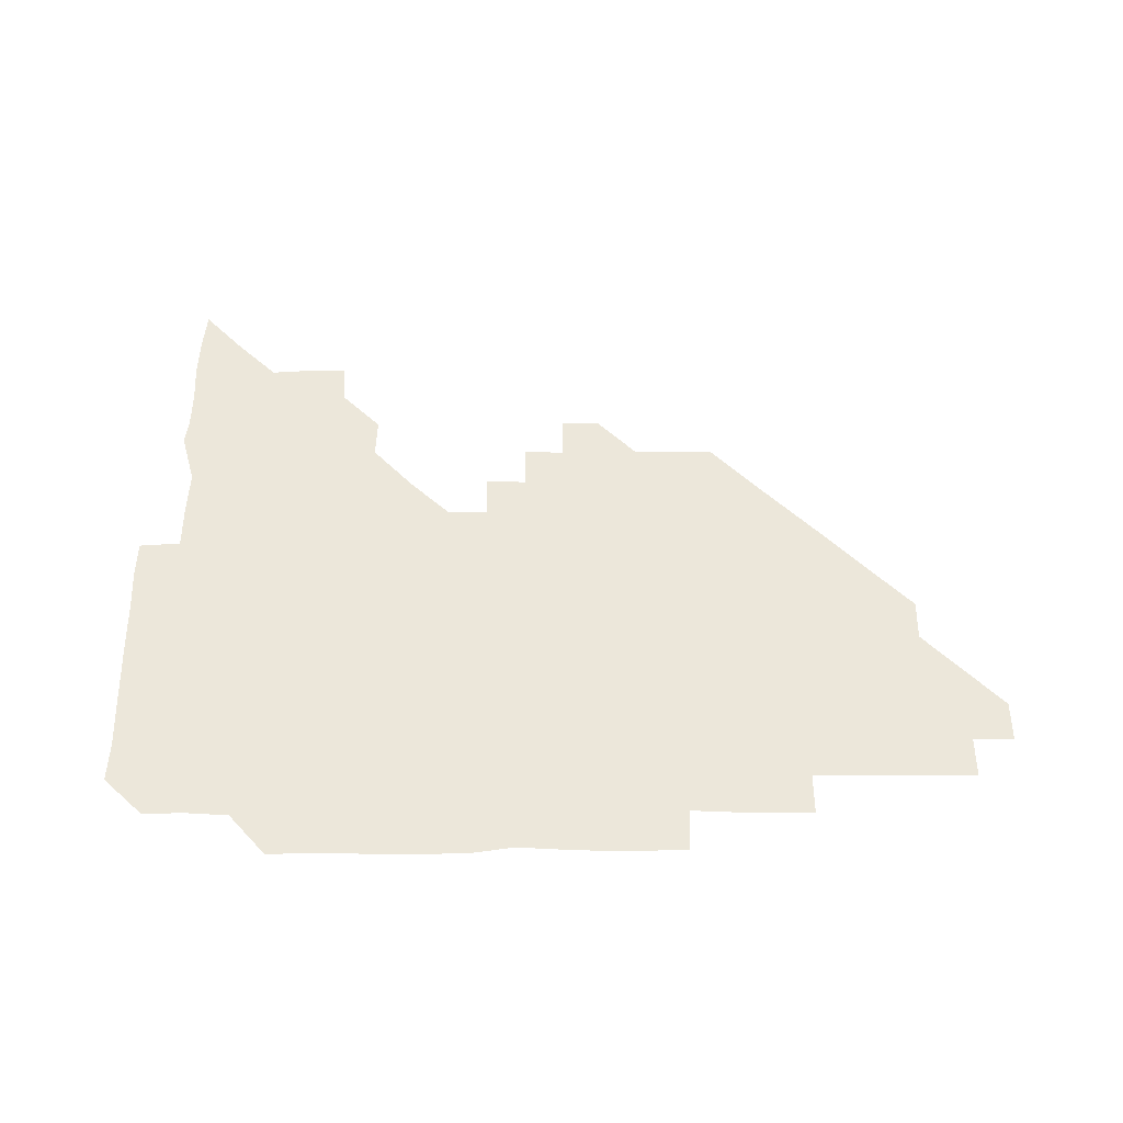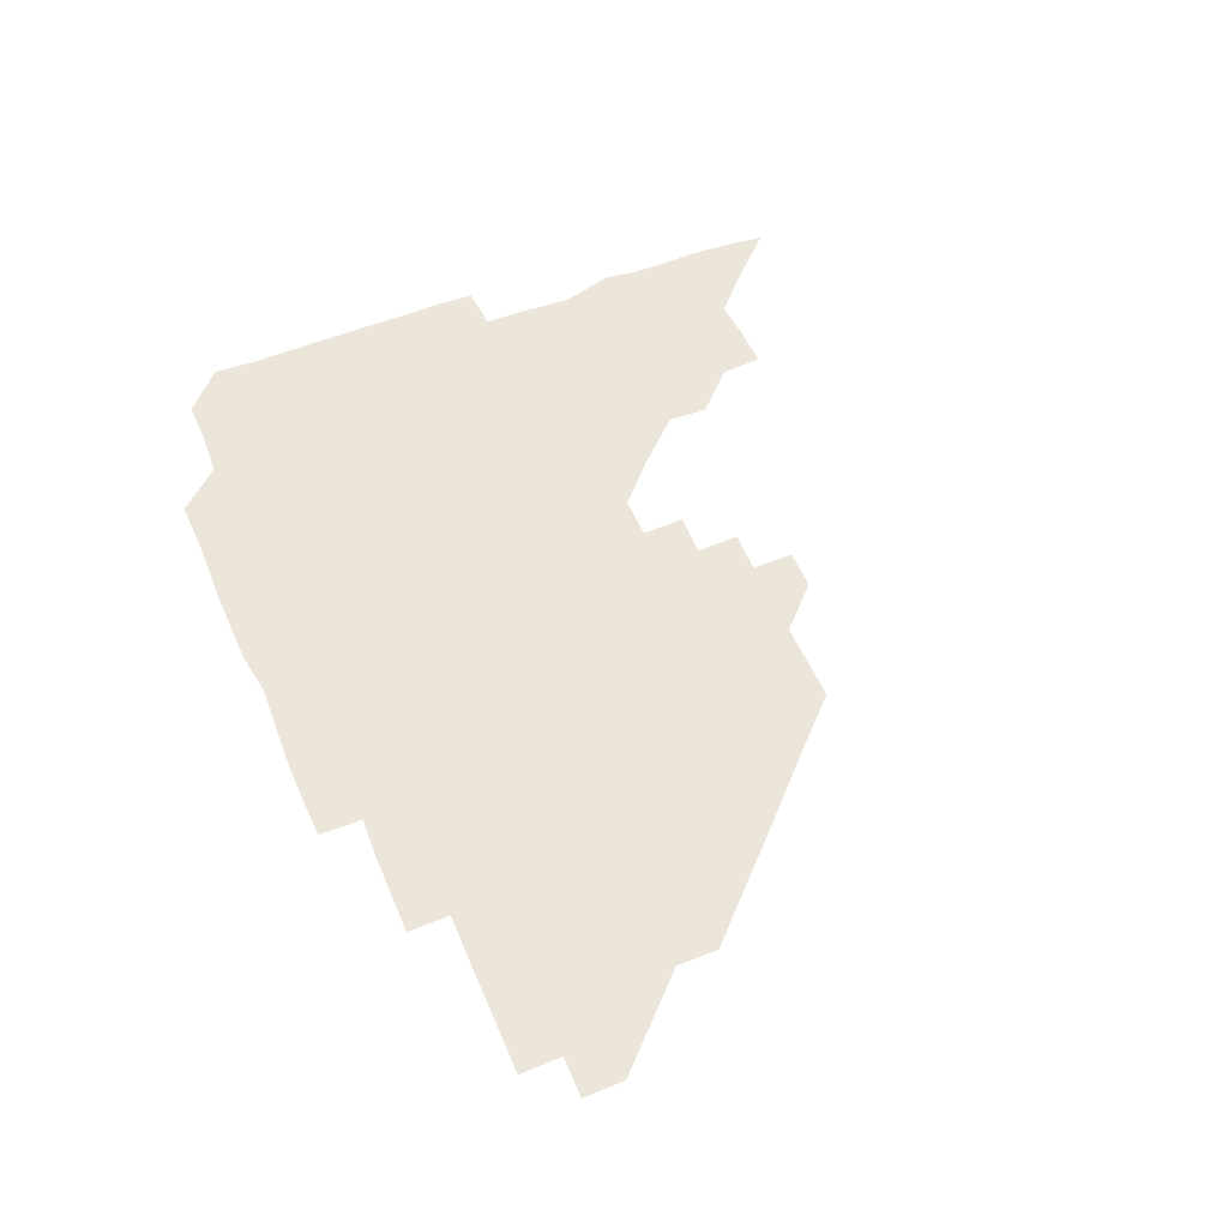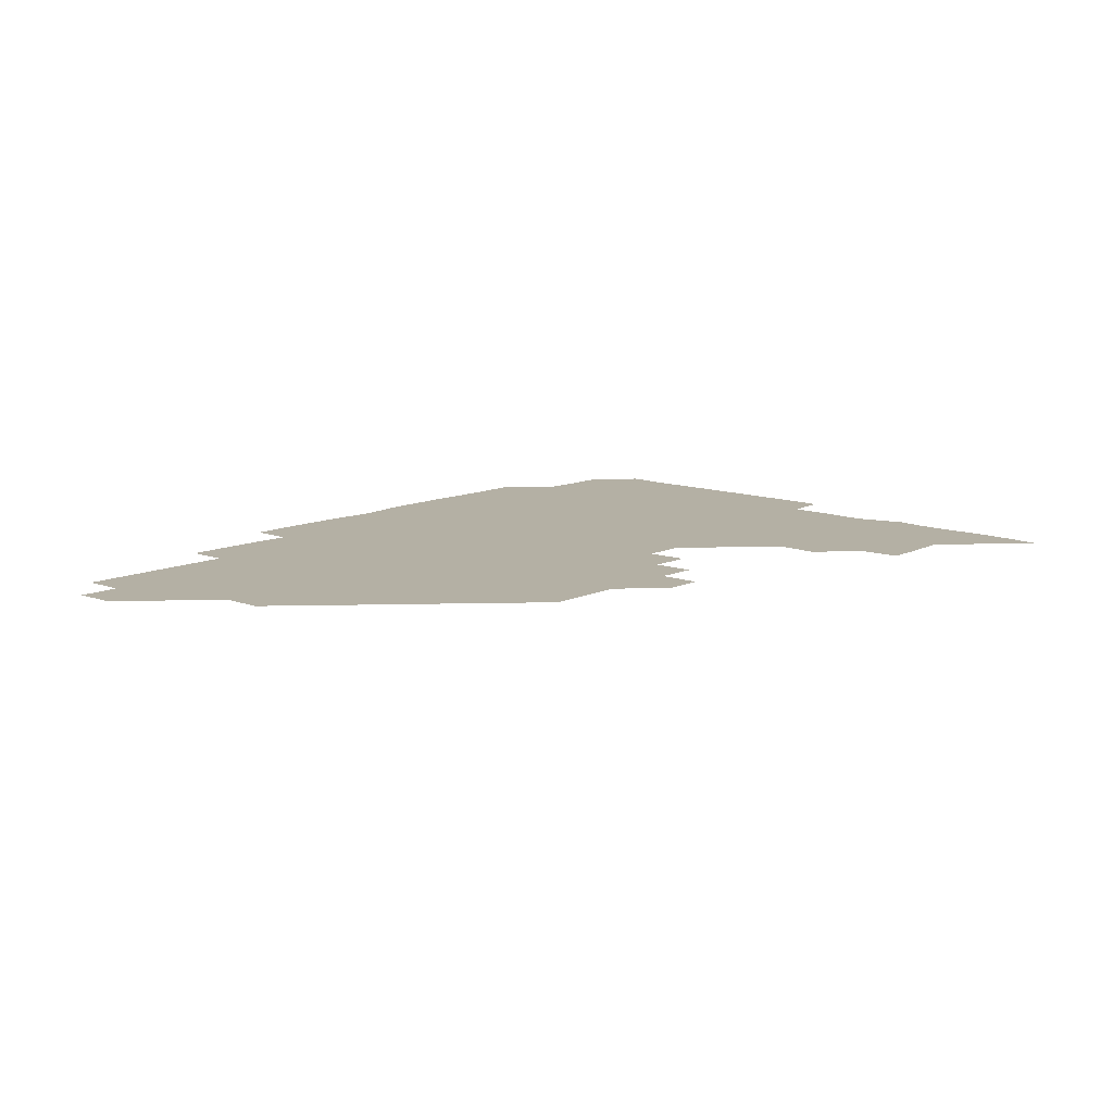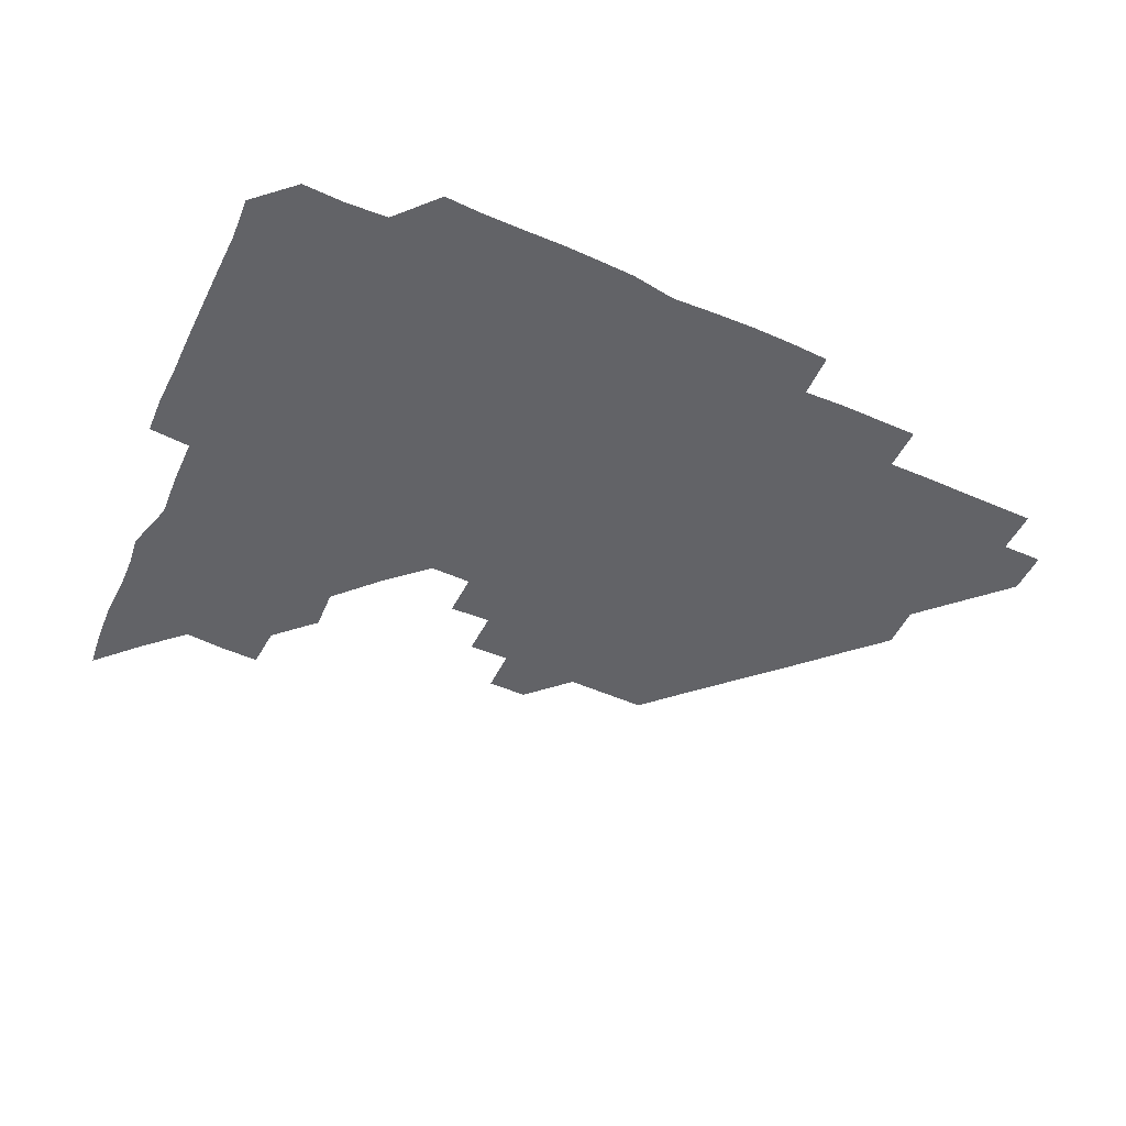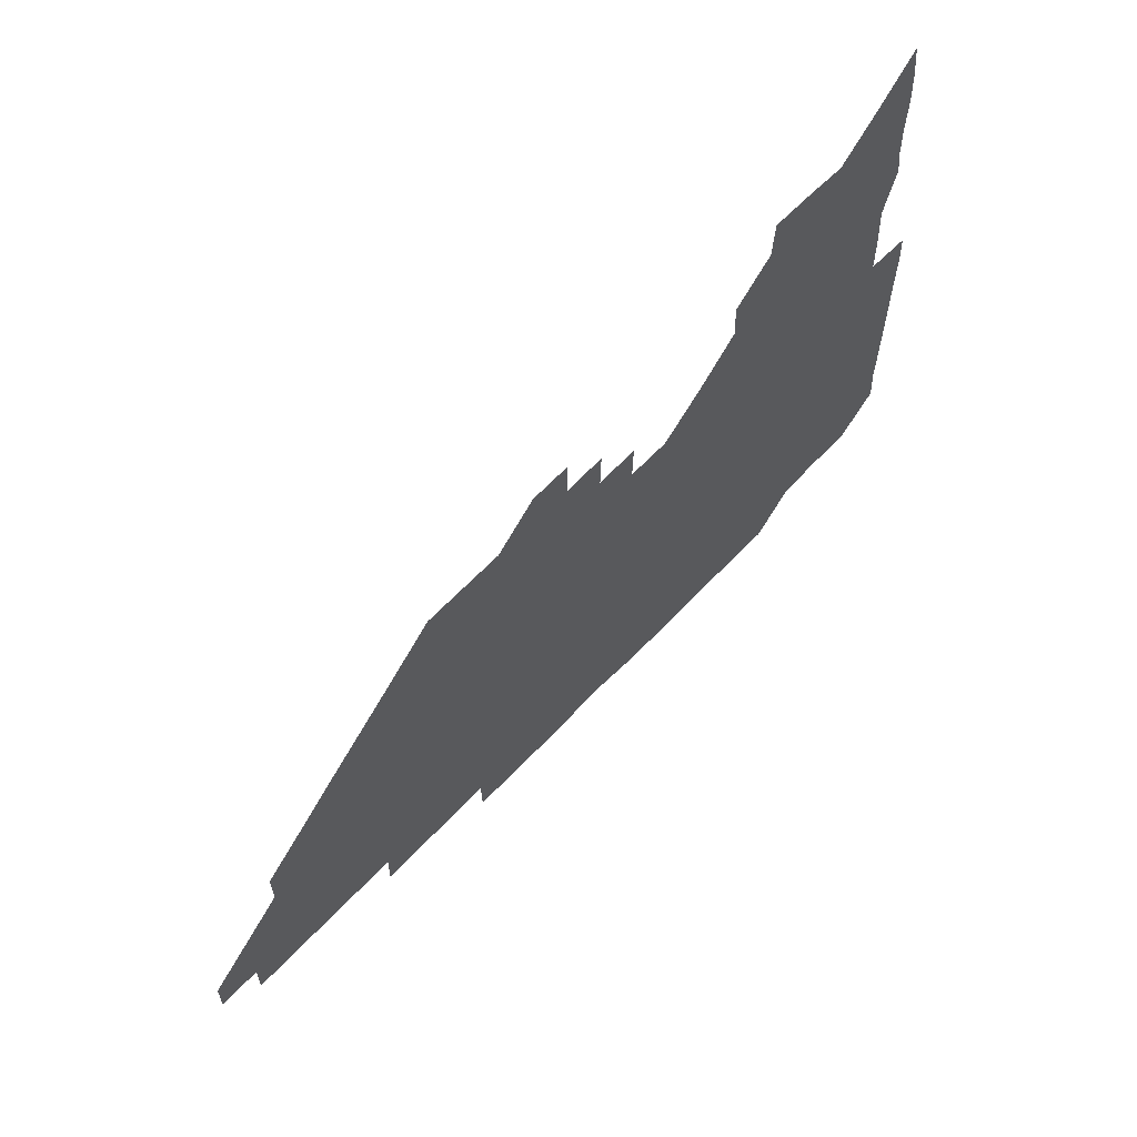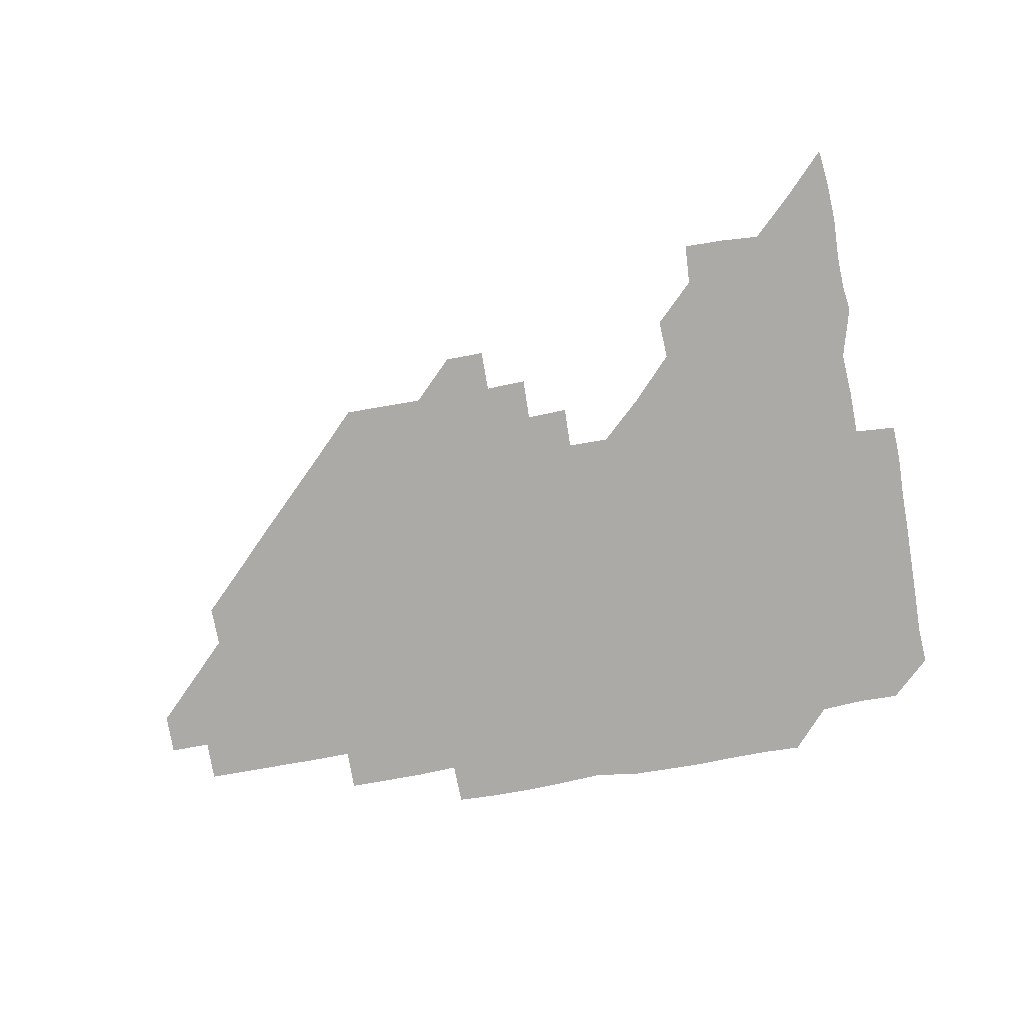
<metadata>
{"format":"obj","ext":"obj","renderer":"f3d","projection":"perspective","resolution":1024,"background":"white","views":[{"elev":54.1,"azim":-0.2,"up":"+Z"},{"elev":54.3,"azim":67.1,"up":"+Z"},{"elev":11.5,"azim":131.8,"up":"+Z"},{"elev":-51.0,"azim":-25.5,"up":"+Z"},{"elev":64.1,"azim":133.4,"up":"+Y"},{"elev":-75.8,"azim":-170.0,"up":"+Z"}]}
</metadata>
<code>
v 269.8 194.9 0
v 270.7 209.8 0
v 270.5 225 0
v 270.3 240.3 0
v 270.2 255.5 0
v 270.2 271 0
v 269.8 286 0
v 270.4 299.8 0
v 284.6 180.8 0
v 286.4 196.3 0
v 286.4 211.2 0
v 286.6 226.2 0
v 286.4 241.1 0
v 286.1 256 0
v 286.7 271 0
v 286.6 286 0
v 286.1 300.9 0
v 286.4 317.3 0
v 287.5 334 0
v 282.3 352.8 0
v 283.7 362.5 0
v 284.1 375.4 0
v 283.6 390.8 0
v 284.4 405.2 0
v 286 419 0
v 300 181.1 0
v 301.4 196.3 0
v 301.8 211.6 0
v 301.7 226.4 0
v 301.3 241.1 0
v 301.2 256.1 0
v 301.9 271.2 0
v 301.7 286 0
v 301.2 300.8 0
v 301 315.6 0
v 301.7 330.5 0
v 303.5 346.7 0
v 302.6 362 0
v 299.9 376.8 0
v 300.8 390.1 0
v 301.3 403.1 0
v 316.2 180.1 0
v 316.4 196.3 0
v 316.3 211.3 0
v 316.2 226.2 0
v 316.1 241.1 0
v 316 256 0
v 316.6 271.2 0
v 316.5 286 0
v 316.2 300.9 0
v 316.6 315.7 0
v 316.6 330.5 0
v 316.4 345.8 0
v 317.2 360.5 0
v 317.3 375.5 0
v 315.9 389.2 0
v 330.1 164.5 0
v 331.5 181.8 0
v 331.4 196.4 0
v 331.2 211.2 0
v 330.7 225.8 0
v 330.9 241 0
v 330.7 255.8 0
v 331.6 271.2 0
v 331.5 286.1 0
v 331.4 300.9 0
v 331.4 315.8 0
v 331.3 330.6 0
v 331 345.9 0
v 331.8 360.4 0
v 331.9 375.1 0
v 330.2 390.1 0
v 344.9 164.9 0
v 346.3 181.3 0
v 346.4 196.4 0
v 345.9 211 0
v 346 226 0
v 345.6 240.8 0
v 346 256 0
v 346.5 271.2 0
v 346.8 286 0
v 346.6 300.9 0
v 346 316.1 0
v 345.9 331 0
v 346 345.9 0
v 346.2 360.7 0
v 346.2 375.4 0
v 345.3 390.4 0
v 359.6 164.7 0
v 361.6 181.4 0
v 361.4 196.4 0
v 361.2 211.2 0
v 360.9 226 0
v 361.1 241.1 0
v 361 256 0
v 361.4 271.1 0
v 361.4 286 0
v 361.7 300.7 0
v 361.4 315.5 0
v 360.8 330.7 0
v 360.1 346.5 0
v 360.8 361 0
v 374 164.2 0
v 376.5 181.8 0
v 376.4 196.5 0
v 376.5 211.3 0
v 375.9 226 0
v 376.6 241.3 0
v 376.5 256.3 0
v 376.5 271.1 0
v 376.4 286 0
v 376.4 300.7 0
v 376.1 315.6 0
v 375.4 330.2 0
v 388.4 164.4 0
v 391.1 181.8 0
v 391.8 196.9 0
v 391.4 211.3 0
v 391.4 226.3 0
v 391.4 241.2 0
v 391.2 256.1 0
v 391.1 271 0
v 391.2 286 0
v 391.1 300.9 0
v 390.7 315.8 0
v 402.3 164.6 0
v 406.2 182.3 0
v 406.6 196.8 0
v 406.4 211.3 0
v 406.3 226.2 0
v 406 241 0
v 406.1 256.1 0
v 406 271 0
v 406.4 285.8 0
v 406.1 301 0
v 406.1 315.9 0
v 405.8 331.4 0
v 418.6 166.9 0
v 421.4 182.1 0
v 421.3 196.4 0
v 421.2 211.2 0
v 421.4 226.2 0
v 421 241 0
v 421.2 256.1 0
v 421.1 271 0
v 421 286.1 0
v 421 301 0
v 420.9 316.1 0
v 421.2 330.9 0
v 420.8 346.4 0
v 434.9 166 0
v 436.3 181.8 0
v 436.2 196.3 0
v 436.1 211.1 0
v 436.1 226.1 0
v 436.1 241.1 0
v 436.1 256.1 0
v 436 271 0
v 436.1 286 0
v 436.2 300.9 0
v 436.1 315.9 0
v 436 331.1 0
v 436 346 0
v 436 361.2 0
v 450.3 165.4 0
v 451.2 181.6 0
v 451.1 196.1 0
v 451.3 211.3 0
v 451.1 226.1 0
v 451 241 0
v 451 256 0
v 451.1 271 0
v 450.9 286 0
v 451.1 300.9 0
v 451.1 316 0
v 451.1 330.9 0
v 451 345.8 0
v 450.6 361.1 0
v 465.5 165.4 0
v 466 181.3 0
v 466.1 196.3 0
v 466.1 211.2 0
v 466.1 226.1 0
v 466 241 0
v 466 256 0
v 466.2 271 0
v 466.1 285.9 0
v 466.1 301 0
v 466.1 316 0
v 466.1 330.8 0
v 465.7 346 0
v 480.4 165.9 0
v 480.7 181.5 0
v 481.1 196.2 0
v 481 211 0
v 481.1 226.1 0
v 481.1 241 0
v 481 256 0
v 481 271 0
v 481.1 285.9 0
v 481 301.2 0
v 481 316 0
v 481 330.9 0
v 480.8 346.1 0
v 495.9 180.8 0
v 496.1 196.3 0
v 496 211 0
v 496.1 226.1 0
v 496.2 241.1 0
v 496.1 256 0
v 496.1 271 0
v 496.1 285.9 0
v 496 301.2 0
v 496 316 0
v 496 330.9 0
v 495.7 346.1 0
v 511.1 180.7 0
v 511 196.2 0
v 511 211.2 0
v 511.1 226.1 0
v 511 241.1 0
v 511.1 256 0
v 511.1 271 0
v 511.1 285.9 0
v 511 301 0
v 511 316 0
v 510.8 330.9 0
v 525.9 180.6 0
v 525.7 195.9 0
v 526 211 0
v 526 226.1 0
v 526 241.1 0
v 526 256 0
v 526 271 0
v 526 286 0
v 526 300.9 0
v 525.8 316 0
v 541.1 195.7 0
v 541 211.1 0
v 540.9 226.2 0
v 541 241.1 0
v 541.1 256 0
v 540.9 271 0
v 540.9 285.9 0
v 540.9 301.2 0
v 556.2 195.7 0
v 555.9 211.3 0
v 555.9 226.1 0
v 556.1 241 0
v 556 256.1 0
v 555.9 271 0
v 555.8 286 0
v 571.3 195.6 0
v 571 211 0
v 570.9 226.1 0
v 571 241 0
v 570.8 256.1 0
v 570.9 271 0
v 586 195.6 0
v 585.8 210.9 0
v 586 225.9 0
v 585.6 241.1 0
v 600.9 210.8 0
v 600.7 225.9 0
f 9 10 1
f 1 10 2
f 10 11 2
f 2 11 3
f 11 12 3
f 3 12 4
f 12 13 4
f 4 13 5
f 13 14 5
f 5 14 6
f 14 15 6
f 6 15 7
f 15 16 7
f 7 16 8
f 16 17 8
f 9 26 10
f 26 27 10
f 10 27 11
f 27 28 11
f 11 28 12
f 28 29 12
f 12 29 13
f 29 30 13
f 13 30 14
f 30 31 14
f 14 31 15
f 31 32 15
f 15 32 16
f 32 33 16
f 16 33 17
f 33 34 17
f 17 34 18
f 34 35 18
f 18 35 19
f 35 36 19
f 19 36 20
f 36 37 20
f 20 37 21
f 37 38 21
f 21 38 22
f 38 39 22
f 22 39 23
f 39 40 23
f 23 40 24
f 40 41 24
f 24 41 25
f 26 42 27
f 42 43 27
f 27 43 28
f 43 44 28
f 28 44 29
f 44 45 29
f 29 45 30
f 45 46 30
f 30 46 31
f 46 47 31
f 31 47 32
f 47 48 32
f 32 48 33
f 48 49 33
f 33 49 34
f 49 50 34
f 34 50 35
f 50 51 35
f 35 51 36
f 51 52 36
f 36 52 37
f 52 53 37
f 37 53 38
f 53 54 38
f 38 54 39
f 54 55 39
f 39 55 40
f 55 56 40
f 40 56 41
f 57 58 42
f 42 58 43
f 58 59 43
f 43 59 44
f 59 60 44
f 44 60 45
f 60 61 45
f 45 61 46
f 61 62 46
f 46 62 47
f 62 63 47
f 47 63 48
f 63 64 48
f 48 64 49
f 64 65 49
f 49 65 50
f 65 66 50
f 50 66 51
f 66 67 51
f 51 67 52
f 67 68 52
f 52 68 53
f 68 69 53
f 53 69 54
f 69 70 54
f 54 70 55
f 70 71 55
f 55 71 56
f 71 72 56
f 57 73 58
f 73 74 58
f 58 74 59
f 74 75 59
f 59 75 60
f 75 76 60
f 60 76 61
f 76 77 61
f 61 77 62
f 77 78 62
f 62 78 63
f 78 79 63
f 63 79 64
f 79 80 64
f 64 80 65
f 80 81 65
f 65 81 66
f 81 82 66
f 66 82 67
f 82 83 67
f 67 83 68
f 83 84 68
f 68 84 69
f 84 85 69
f 69 85 70
f 85 86 70
f 70 86 71
f 86 87 71
f 71 87 72
f 87 88 72
f 73 89 74
f 89 90 74
f 74 90 75
f 90 91 75
f 75 91 76
f 91 92 76
f 76 92 77
f 92 93 77
f 77 93 78
f 93 94 78
f 78 94 79
f 94 95 79
f 79 95 80
f 95 96 80
f 80 96 81
f 96 97 81
f 81 97 82
f 97 98 82
f 82 98 83
f 98 99 83
f 83 99 84
f 99 100 84
f 84 100 85
f 100 101 85
f 85 101 86
f 101 102 86
f 86 102 87
f 89 103 90
f 103 104 90
f 90 104 91
f 104 105 91
f 91 105 92
f 105 106 92
f 92 106 93
f 106 107 93
f 93 107 94
f 107 108 94
f 94 108 95
f 108 109 95
f 95 109 96
f 109 110 96
f 96 110 97
f 110 111 97
f 97 111 98
f 111 112 98
f 98 112 99
f 112 113 99
f 99 113 100
f 113 114 100
f 100 114 101
f 103 115 104
f 115 116 104
f 104 116 105
f 116 117 105
f 105 117 106
f 117 118 106
f 106 118 107
f 118 119 107
f 107 119 108
f 119 120 108
f 108 120 109
f 120 121 109
f 109 121 110
f 121 122 110
f 110 122 111
f 122 123 111
f 111 123 112
f 123 124 112
f 112 124 113
f 124 125 113
f 113 125 114
f 115 126 116
f 126 127 116
f 116 127 117
f 127 128 117
f 117 128 118
f 128 129 118
f 118 129 119
f 129 130 119
f 119 130 120
f 130 131 120
f 120 131 121
f 131 132 121
f 121 132 122
f 132 133 122
f 122 133 123
f 133 134 123
f 123 134 124
f 134 135 124
f 124 135 125
f 135 136 125
f 126 138 127
f 138 139 127
f 127 139 128
f 139 140 128
f 128 140 129
f 140 141 129
f 129 141 130
f 141 142 130
f 130 142 131
f 142 143 131
f 131 143 132
f 143 144 132
f 132 144 133
f 144 145 133
f 133 145 134
f 145 146 134
f 134 146 135
f 146 147 135
f 135 147 136
f 147 148 136
f 136 148 137
f 148 149 137
f 138 151 139
f 151 152 139
f 139 152 140
f 152 153 140
f 140 153 141
f 153 154 141
f 141 154 142
f 154 155 142
f 142 155 143
f 155 156 143
f 143 156 144
f 156 157 144
f 144 157 145
f 157 158 145
f 145 158 146
f 158 159 146
f 146 159 147
f 159 160 147
f 147 160 148
f 160 161 148
f 148 161 149
f 161 162 149
f 149 162 150
f 162 163 150
f 151 165 152
f 165 166 152
f 152 166 153
f 166 167 153
f 153 167 154
f 167 168 154
f 154 168 155
f 168 169 155
f 155 169 156
f 169 170 156
f 156 170 157
f 170 171 157
f 157 171 158
f 171 172 158
f 158 172 159
f 172 173 159
f 159 173 160
f 173 174 160
f 160 174 161
f 174 175 161
f 161 175 162
f 175 176 162
f 162 176 163
f 176 177 163
f 163 177 164
f 177 178 164
f 165 179 166
f 179 180 166
f 166 180 167
f 180 181 167
f 167 181 168
f 181 182 168
f 168 182 169
f 182 183 169
f 169 183 170
f 183 184 170
f 170 184 171
f 184 185 171
f 171 185 172
f 185 186 172
f 172 186 173
f 186 187 173
f 173 187 174
f 187 188 174
f 174 188 175
f 188 189 175
f 175 189 176
f 189 190 176
f 176 190 177
f 190 191 177
f 177 191 178
f 179 192 180
f 192 193 180
f 180 193 181
f 193 194 181
f 181 194 182
f 194 195 182
f 182 195 183
f 195 196 183
f 183 196 184
f 196 197 184
f 184 197 185
f 197 198 185
f 185 198 186
f 198 199 186
f 186 199 187
f 199 200 187
f 187 200 188
f 200 201 188
f 188 201 189
f 201 202 189
f 189 202 190
f 202 203 190
f 190 203 191
f 203 204 191
f 193 205 194
f 205 206 194
f 194 206 195
f 206 207 195
f 195 207 196
f 207 208 196
f 196 208 197
f 208 209 197
f 197 209 198
f 209 210 198
f 198 210 199
f 210 211 199
f 199 211 200
f 211 212 200
f 200 212 201
f 212 213 201
f 201 213 202
f 213 214 202
f 202 214 203
f 214 215 203
f 203 215 204
f 215 216 204
f 205 217 206
f 217 218 206
f 206 218 207
f 218 219 207
f 207 219 208
f 219 220 208
f 208 220 209
f 220 221 209
f 209 221 210
f 221 222 210
f 210 222 211
f 222 223 211
f 211 223 212
f 223 224 212
f 212 224 213
f 224 225 213
f 213 225 214
f 225 226 214
f 214 226 215
f 226 227 215
f 215 227 216
f 217 228 218
f 228 229 218
f 218 229 219
f 229 230 219
f 219 230 220
f 230 231 220
f 220 231 221
f 231 232 221
f 221 232 222
f 232 233 222
f 222 233 223
f 233 234 223
f 223 234 224
f 234 235 224
f 224 235 225
f 235 236 225
f 225 236 226
f 236 237 226
f 226 237 227
f 229 238 230
f 238 239 230
f 230 239 231
f 239 240 231
f 231 240 232
f 240 241 232
f 232 241 233
f 241 242 233
f 233 242 234
f 242 243 234
f 234 243 235
f 243 244 235
f 235 244 236
f 244 245 236
f 236 245 237
f 238 246 239
f 246 247 239
f 239 247 240
f 247 248 240
f 240 248 241
f 248 249 241
f 241 249 242
f 249 250 242
f 242 250 243
f 250 251 243
f 243 251 244
f 251 252 244
f 244 252 245
f 246 253 247
f 253 254 247
f 247 254 248
f 254 255 248
f 248 255 249
f 255 256 249
f 249 256 250
f 256 257 250
f 250 257 251
f 257 258 251
f 251 258 252
f 253 259 254
f 259 260 254
f 254 260 255
f 260 261 255
f 255 261 256
f 261 262 256
f 256 262 257
f 260 263 261
f 263 264 261
f 261 264 262

</code>
